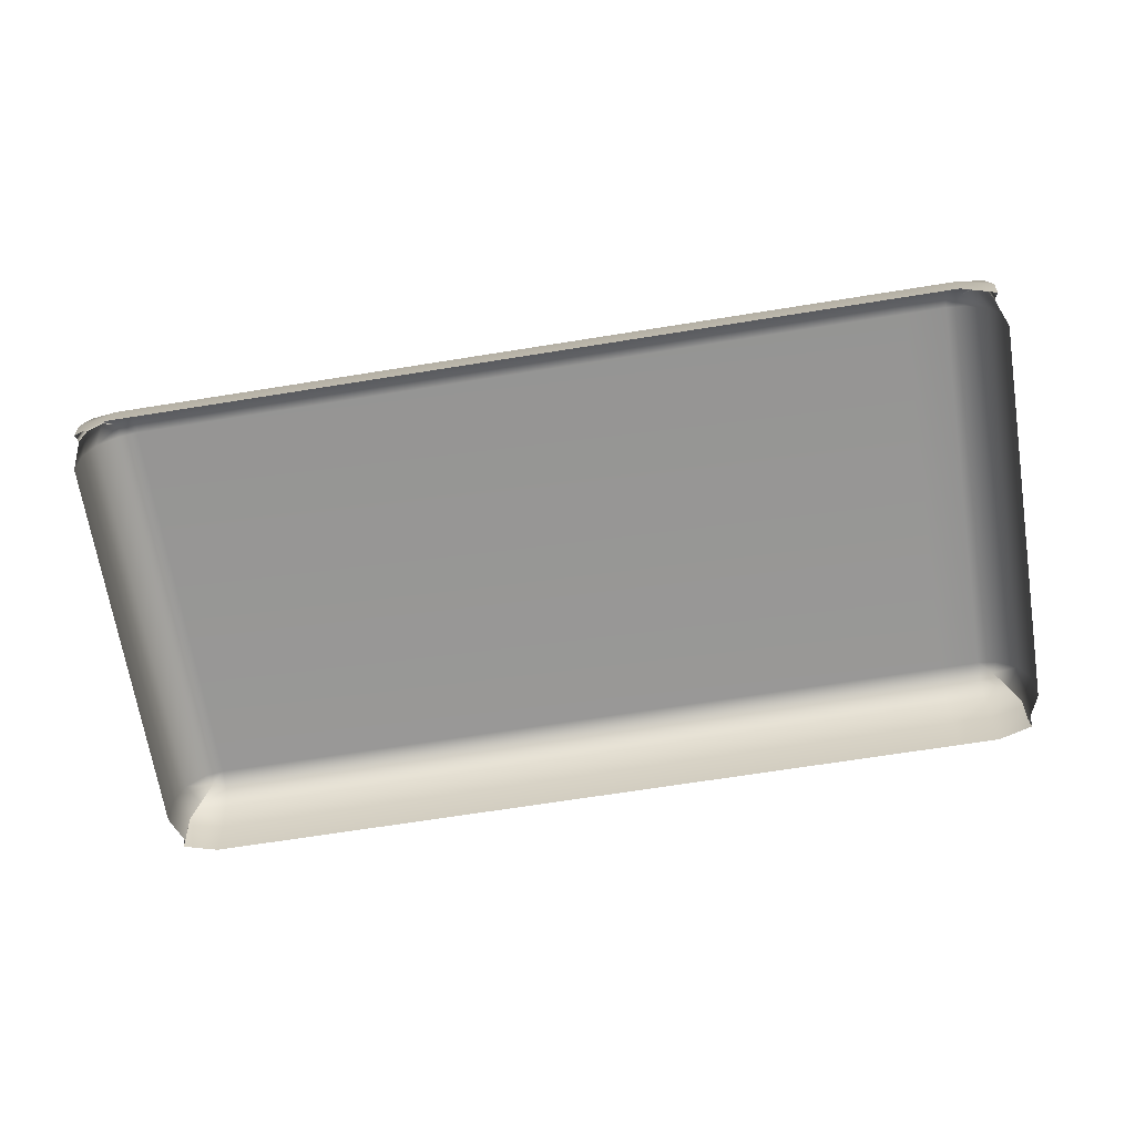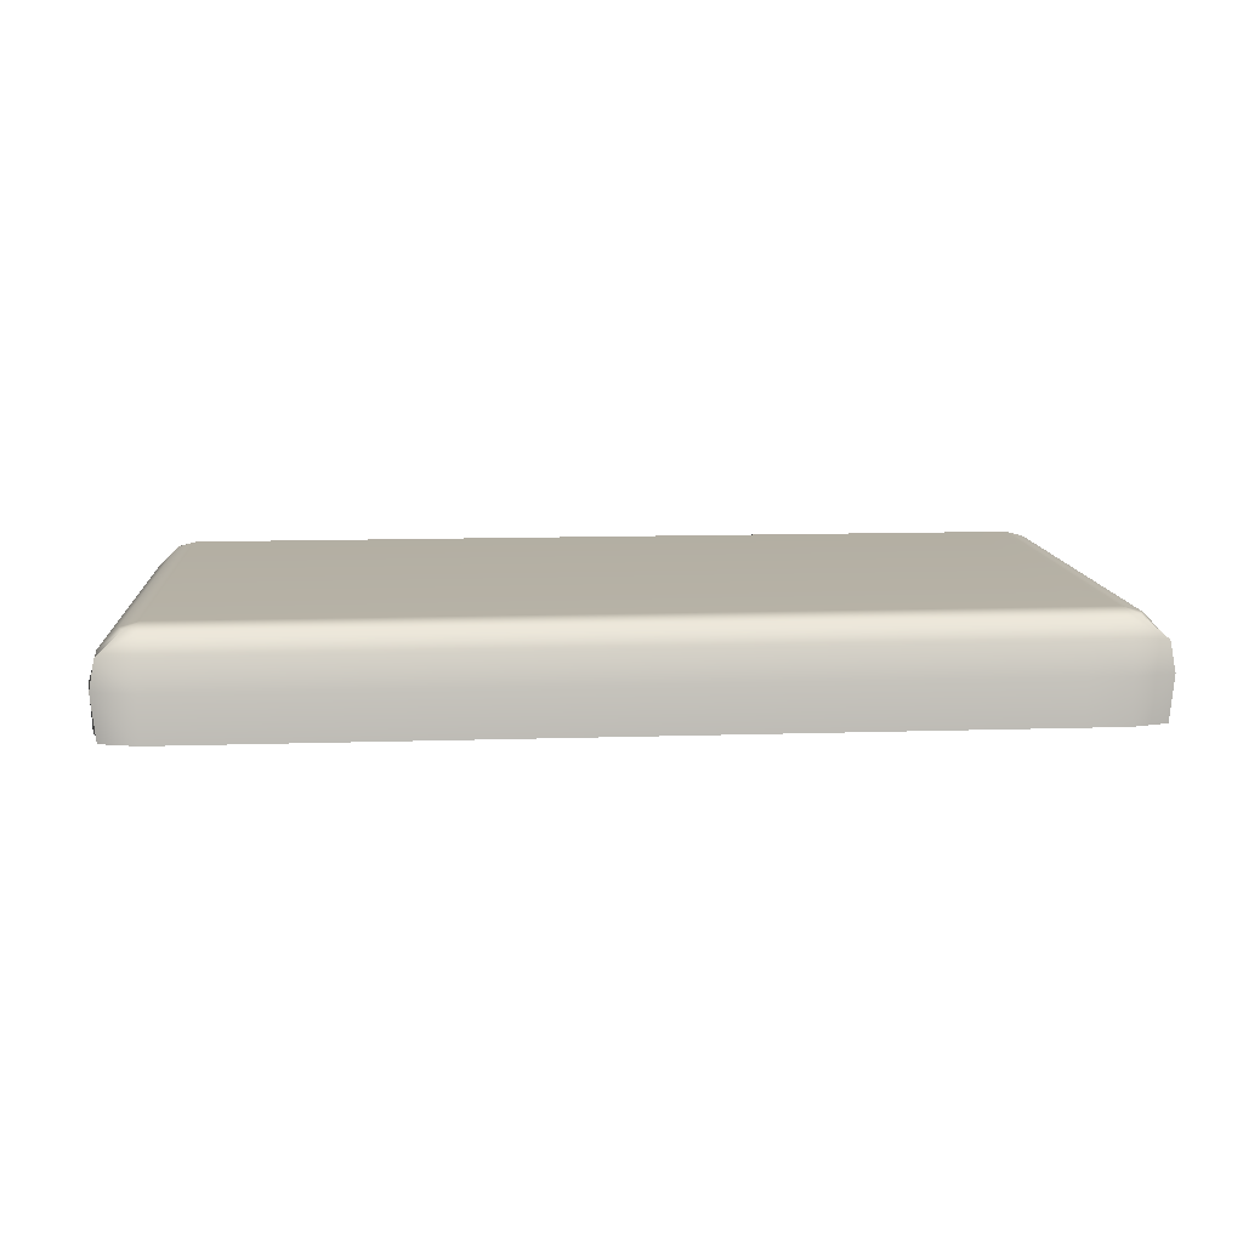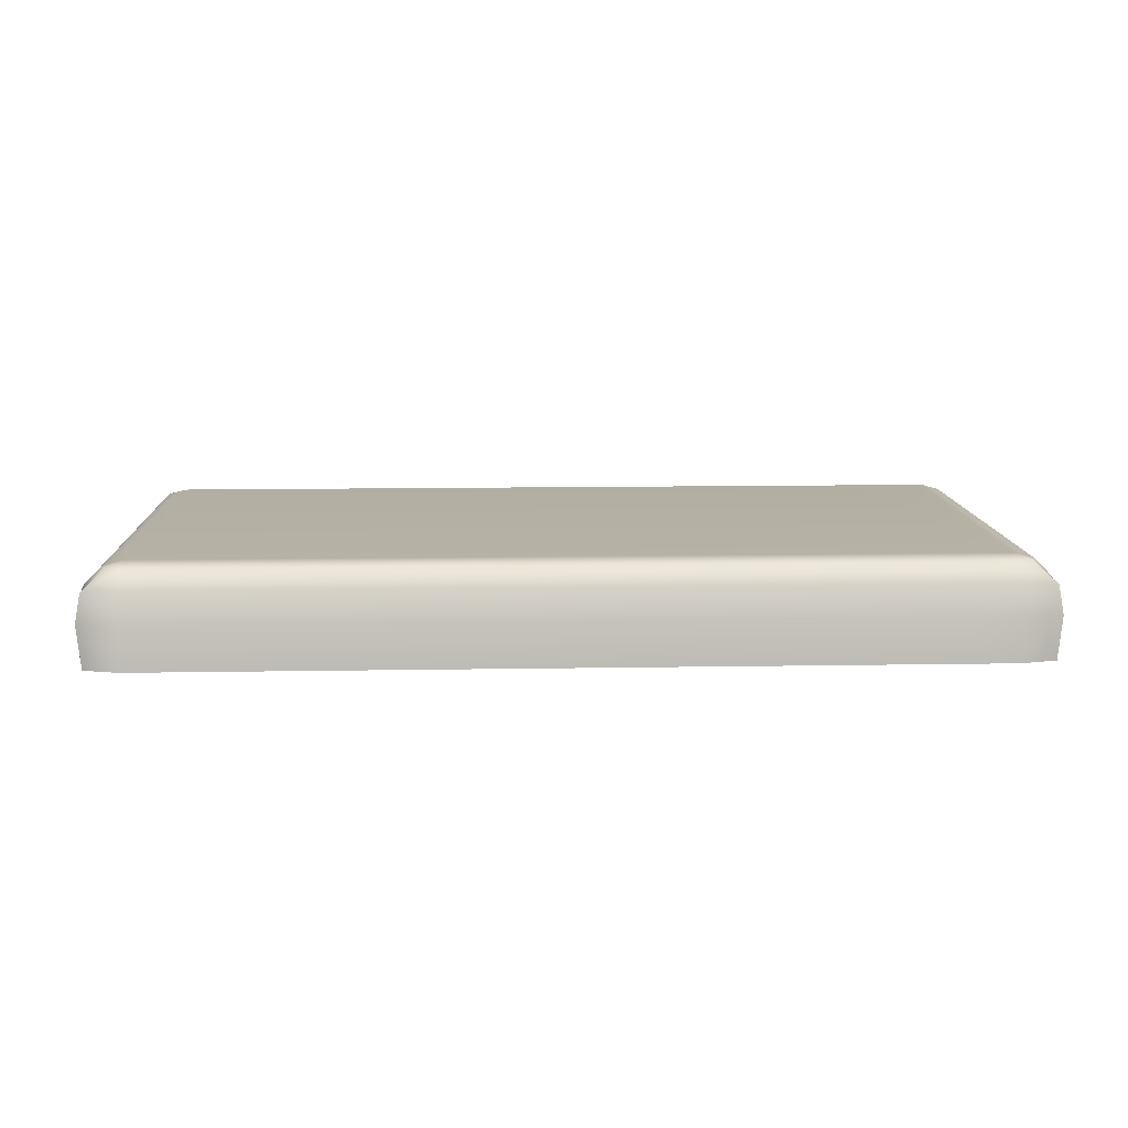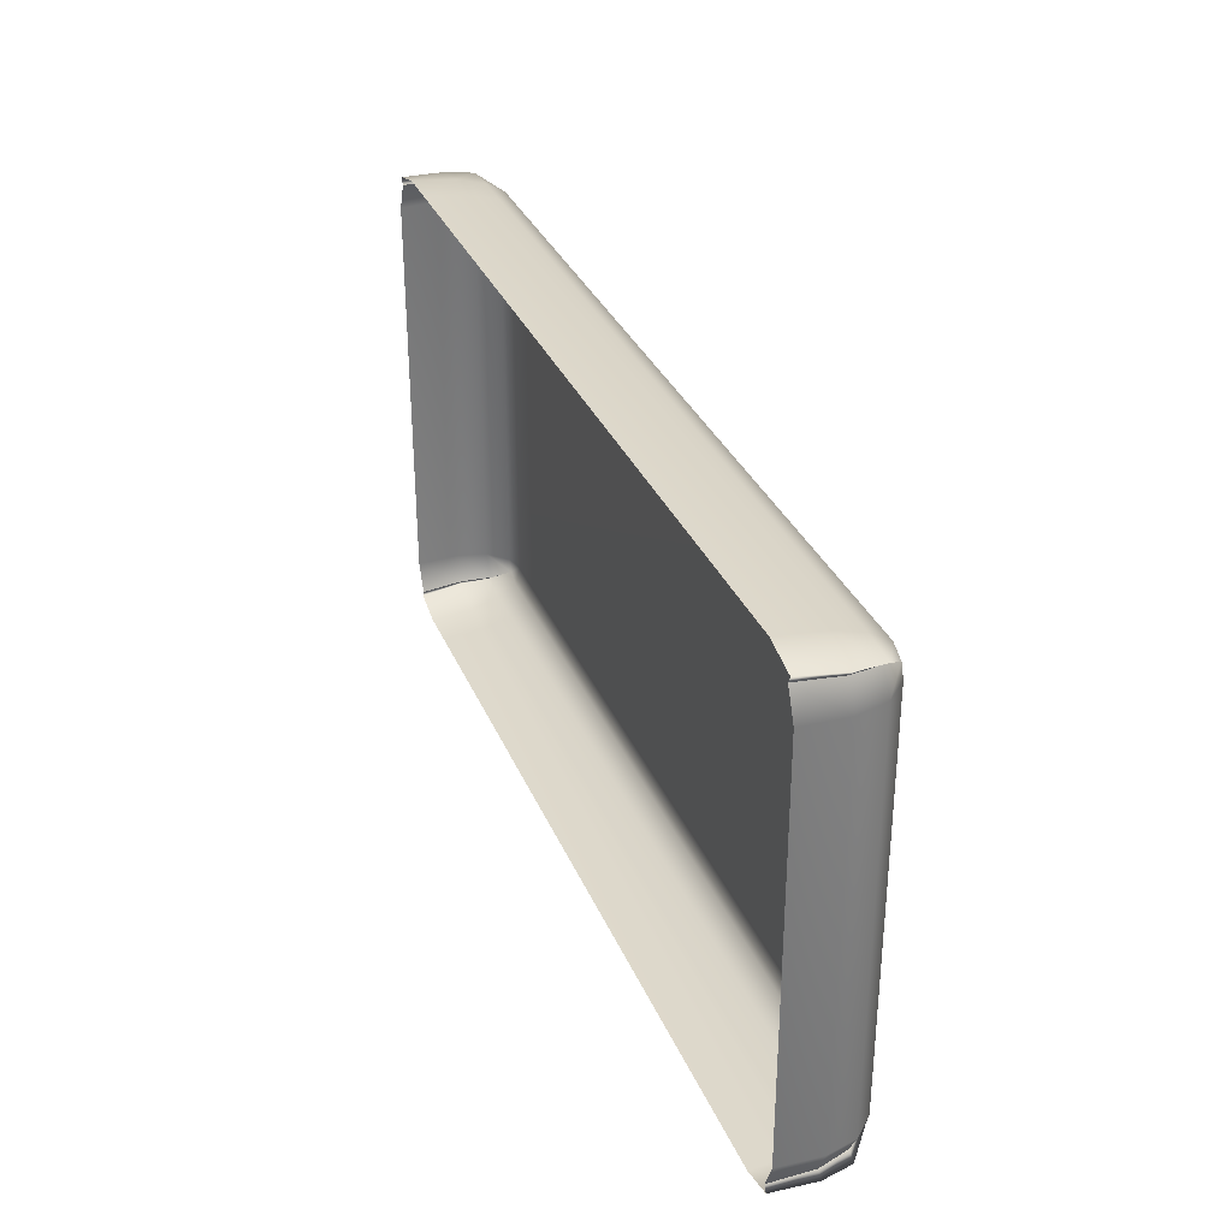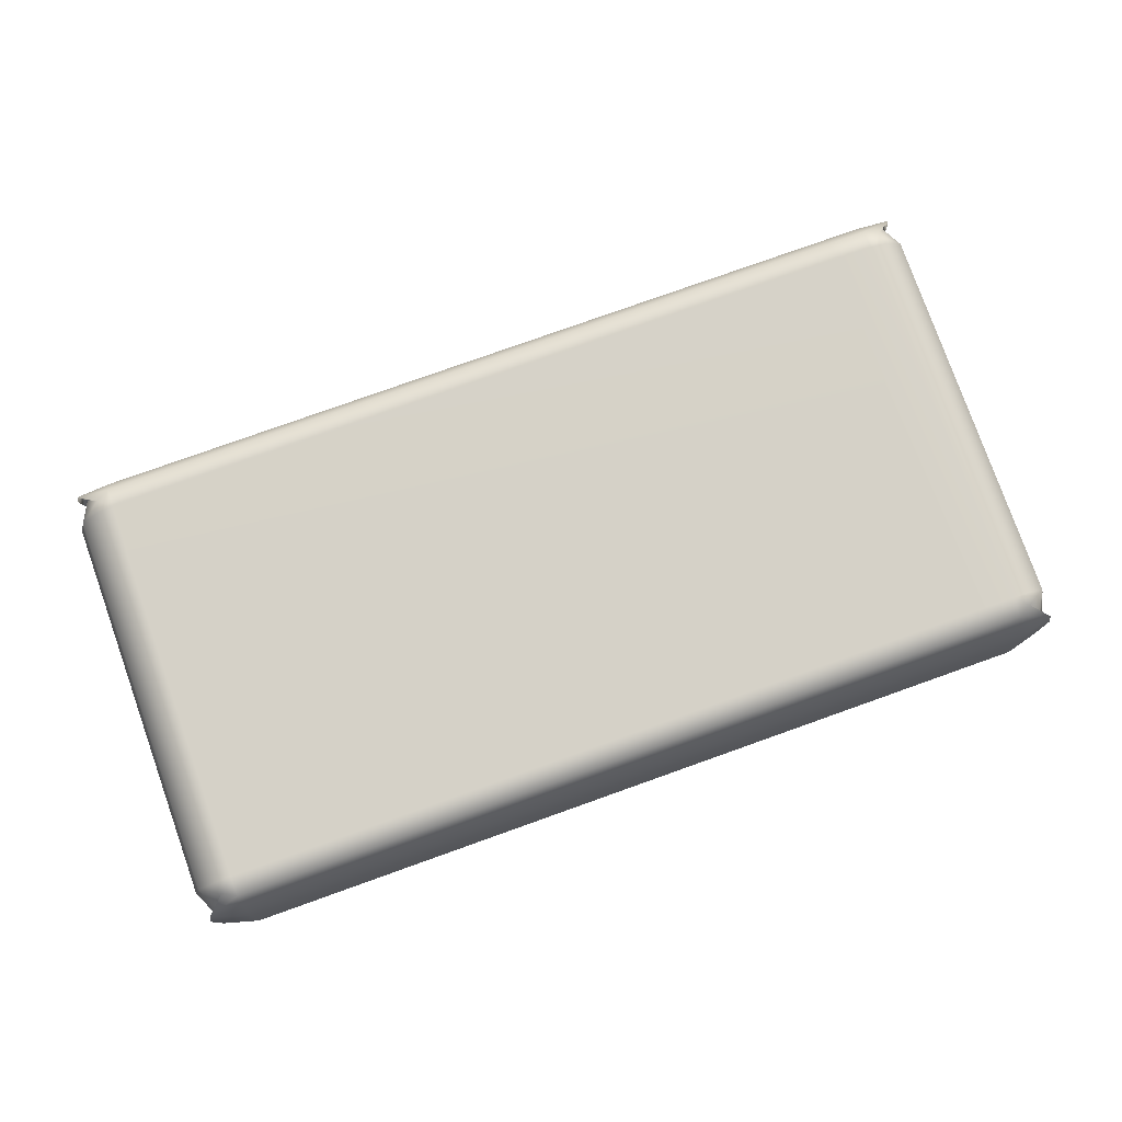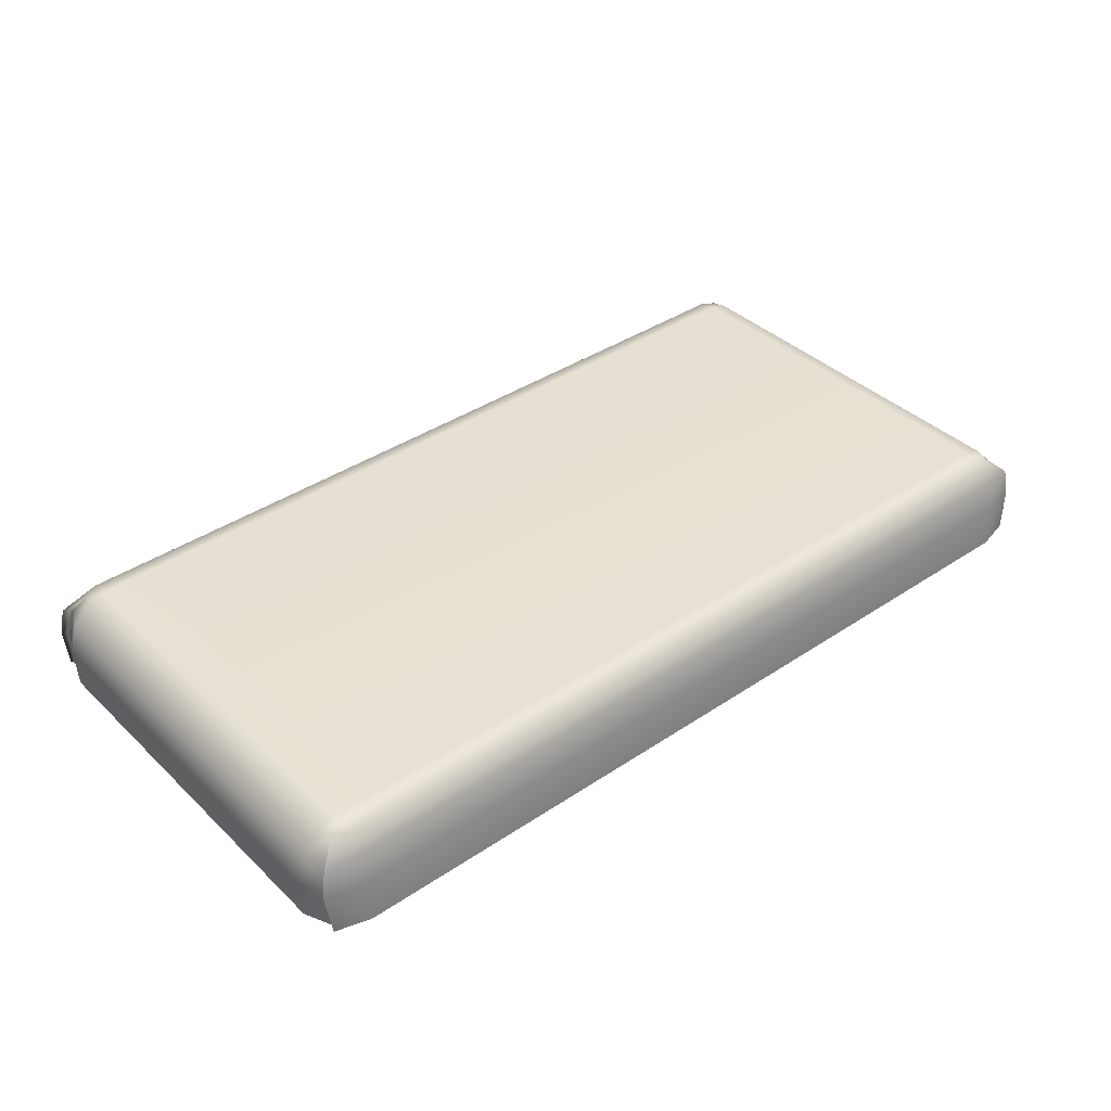
<metadata>
{"format":"obj","ext":"obj","renderer":"f3d","projection":"perspective","resolution":1024,"background":"white","views":[{"elev":-68.0,"azim":-170.9,"up":"+Y"},{"elev":11.7,"azim":175.6,"up":"+Y"},{"elev":11.6,"azim":177.6,"up":"+Y"},{"elev":32.4,"azim":69.6,"up":"+Z"},{"elev":78.8,"azim":160.4,"up":"+Y"},{"elev":38.6,"azim":-40.2,"up":"+Y"}]}
</metadata>
<code>
v -150.6 55.23 -63.68
v -150.6 79.51 -61.76
v -143.5 86.04 -56.2
v -145 86.04 -52.04
v -151.5 79.51 -52.04
v -153.5 55.23 -52.04
v -138.8 86.04 -58.77
v -138.8 79.51 -62.6
v -138.8 55.23 -66.92
v -138.8 87.74 -52.04
v -150.6 79.51 91.73
v -143.5 86.04 86.17
v -138.8 86.04 88.73
v -138.8 79.51 92.56
v -138.8 55.23 96.89
v -150.6 55.23 93.64
v -151.5 79.51 82.01
v -145 86.04 82.01
v -153.5 55.23 82.01
v -138.8 87.74 82.01
v -147.5 79.51 -59.51
v -149.4 55.23 -61.42
v -147.5 79.51 89.47
v -149.4 55.23 91.39
v -138.8 69.71 95.4
v -152.3 69.71 92.68
v -150.1 69.71 90.43
v -154.2 69.71 82.01
v -154.2 69.71 -52.04
v -150.1 69.71 -60.47
v -152.3 69.71 -62.72
v -138.8 69.71 -65.44
v 154.6 55.23 -63.68
v 154.6 79.51 -61.76
v 147.4 86.04 -56.2
v 148.9 86.04 -52.04
v 155.5 79.51 -52.04
v 157.4 55.23 -52.04
v 142.7 86.04 -58.77
v 142.7 79.51 -62.6
v 142.7 55.23 -66.92
v 142.7 87.74 -52.04
v 154.6 79.51 91.73
v 147.4 86.04 86.17
v 142.7 86.04 88.73
v 142.7 79.51 92.56
v 142.7 55.23 96.89
v 154.6 55.23 93.64
v 155.5 79.51 82.01
v 148.9 86.04 82.01
v 157.4 55.23 82.01
v 142.7 87.74 82.01
v 151.4 79.51 -59.51
v 153.4 55.23 -61.42
v 151.4 79.51 89.47
v 153.4 55.23 91.39
v 142.7 69.71 95.4
v 156.2 69.71 92.68
v 154.1 69.71 90.43
v 158.1 69.71 82.01
v 158.1 69.71 -52.04
v 154.1 69.71 -60.47
v 156.2 69.71 -62.72
v 142.7 69.71 -65.44
v -125.2 55.23 96.89
v -125.2 69.71 95.4
v -125.2 79.51 92.56
v -125.2 86.04 88.73
v -125.2 87.74 82.01
v -125.2 87.74 -52.04
v -125.2 86.04 -58.77
v -125.2 79.51 -62.6
v -125.2 69.71 -65.44
v -125.2 55.23 -66.92
f 2 3 7 8
f 32 31 2 8
f 3 21 5 4
f 21 30 29 5
f 3 4 10 7
f 11 14 13 12
f 25 14 11 26
f 12 23 11
f 26 11 23 27
f 12 13 20 18
f 4 5 17 18
f 5 29 28 17
f 10 4 18 20
f 3 2 21
f 31 30 21 2
f 12 18 17 23
f 27 23 17 28
f 15 25 26 16
f 16 26 27 24
f 24 27 28 19
f 29 6 19 28
f 30 22 6 29
f 1 22 30 31
f 9 1 31 32
f 25 15 65 66
f 14 25 66 67
f 13 14 67 68
f 20 13 68 69
f 10 20 69 70
f 7 10 70 71
f 8 7 71 72
f 32 8 72 73
f 74 9 32 73
f 34 40 39 35
f 64 40 34 63
f 35 36 37 53
f 53 37 61 62
f 35 39 42 36
f 43 44 45 46
f 57 58 43 46
f 44 43 55
f 58 59 55 43
f 44 50 52 45
f 37 36 50 49
f 61 37 49 60
f 36 42 52 50
f 35 53 34
f 63 34 53 62
f 44 55 49 50
f 59 60 49 55
f 47 48 58 57
f 48 56 59 58
f 56 51 60 59
f 51 38 61 60
f 62 61 38 54
f 33 63 62 54
f 41 64 63 33
f 66 65 47 57
f 67 66 57 46
f 68 67 46 45
f 69 68 45 52
f 70 69 52 42
f 71 70 42 39
f 72 71 39 40
f 73 72 40 64
f 41 74 73 64

</code>
